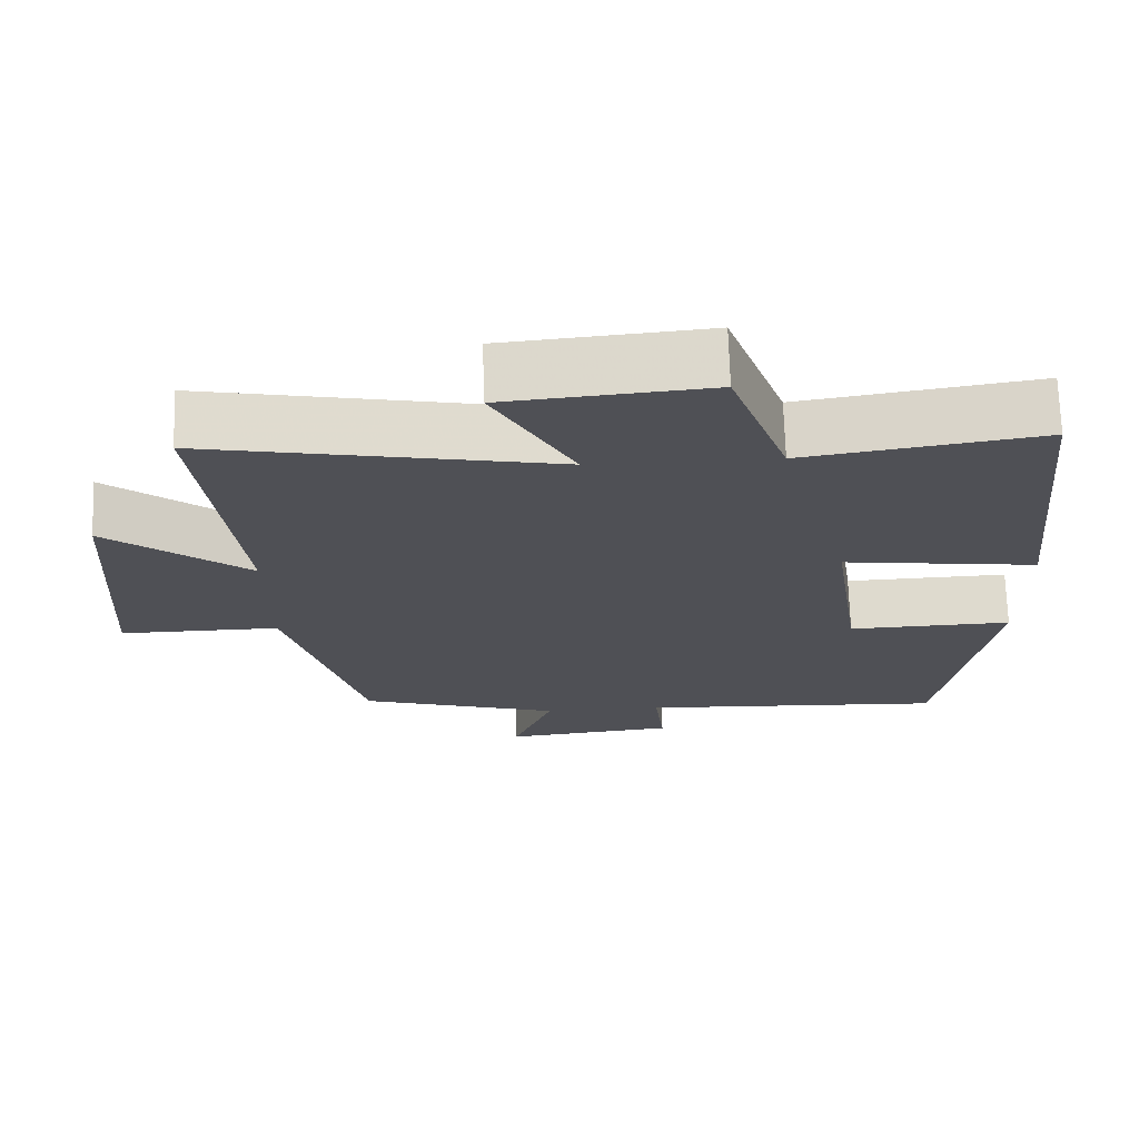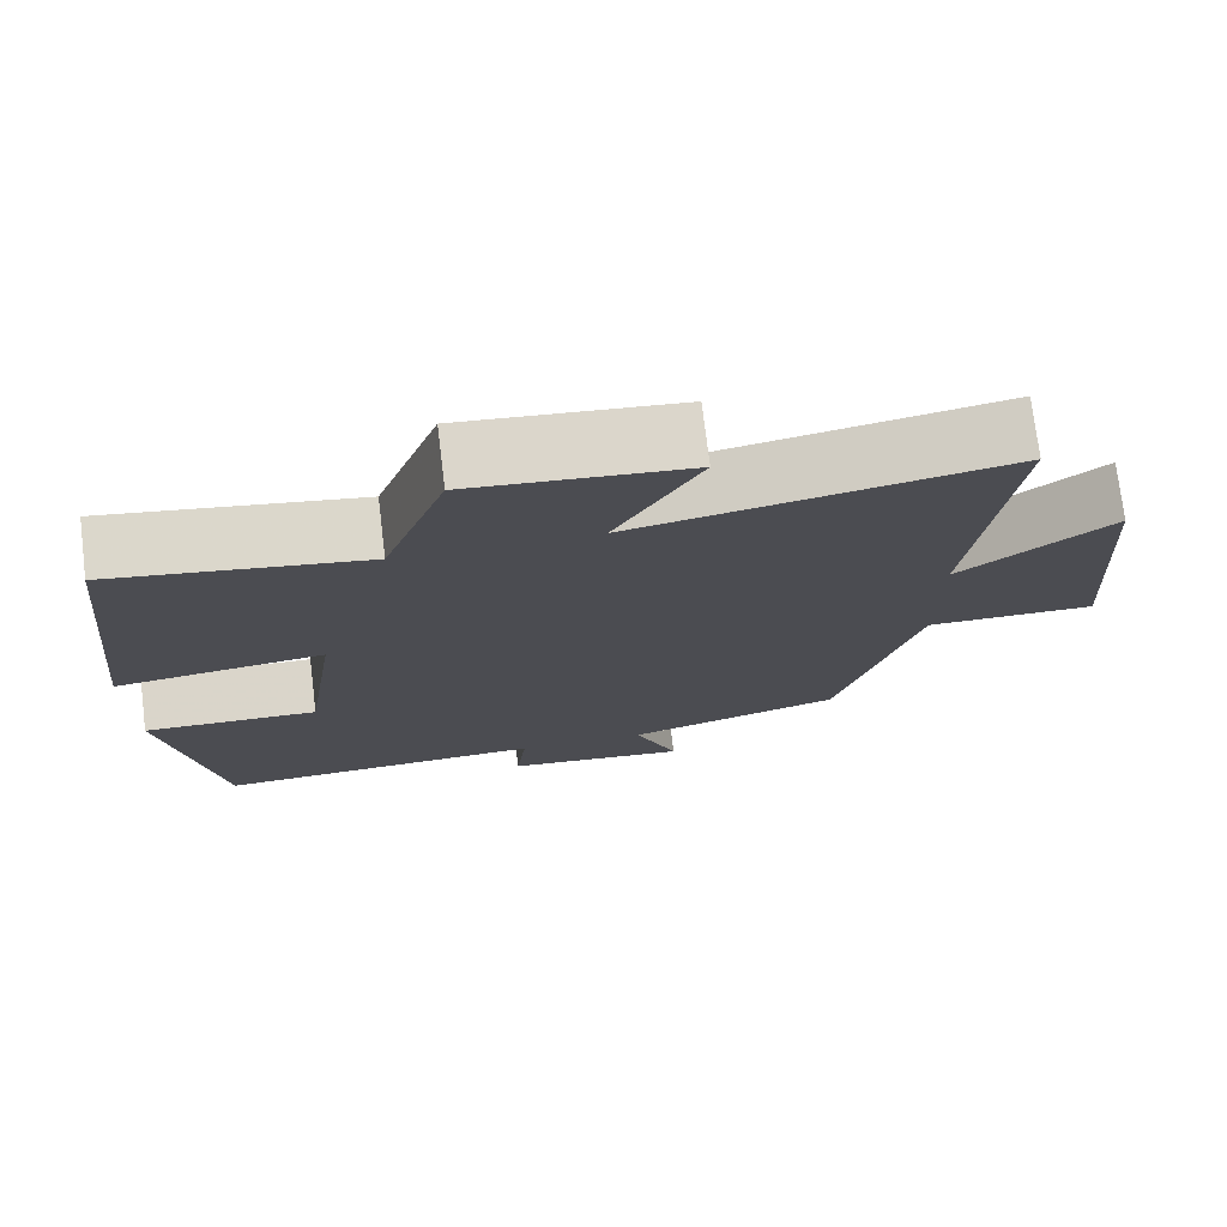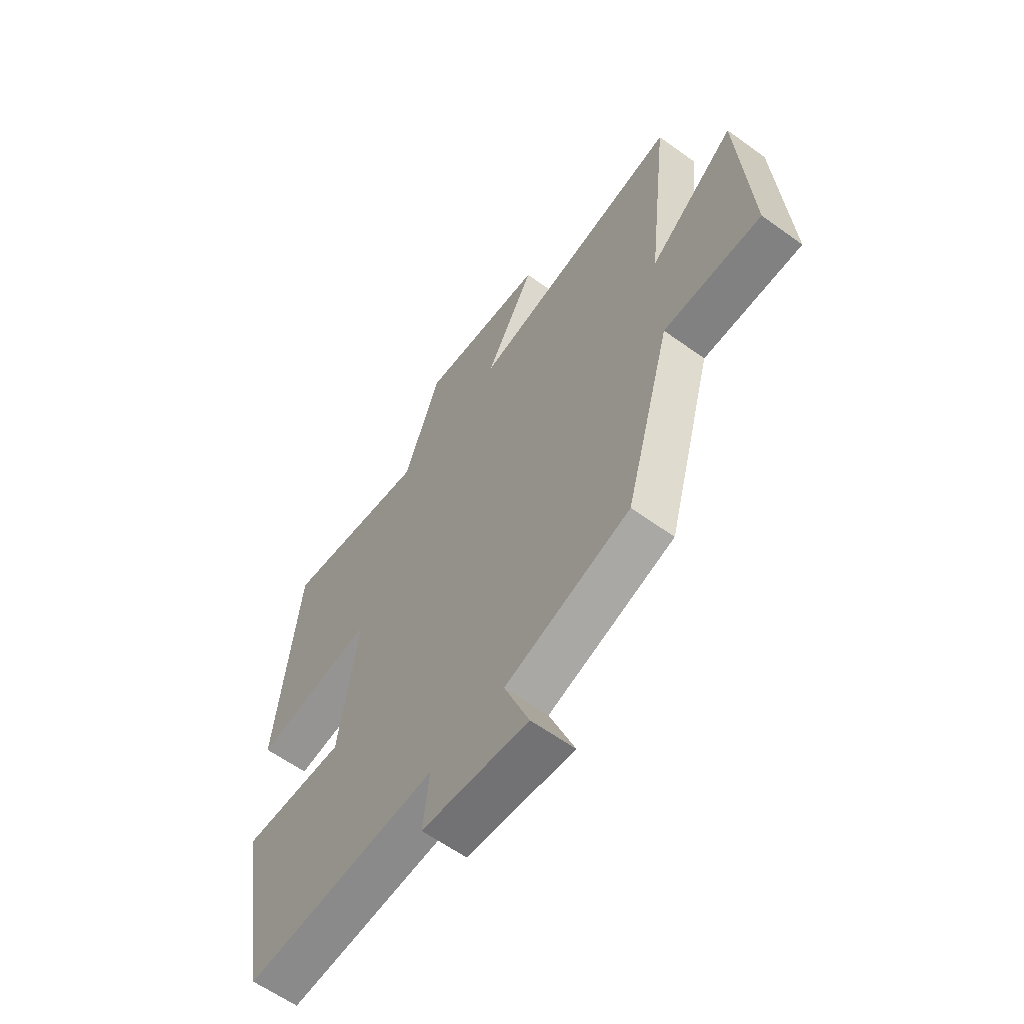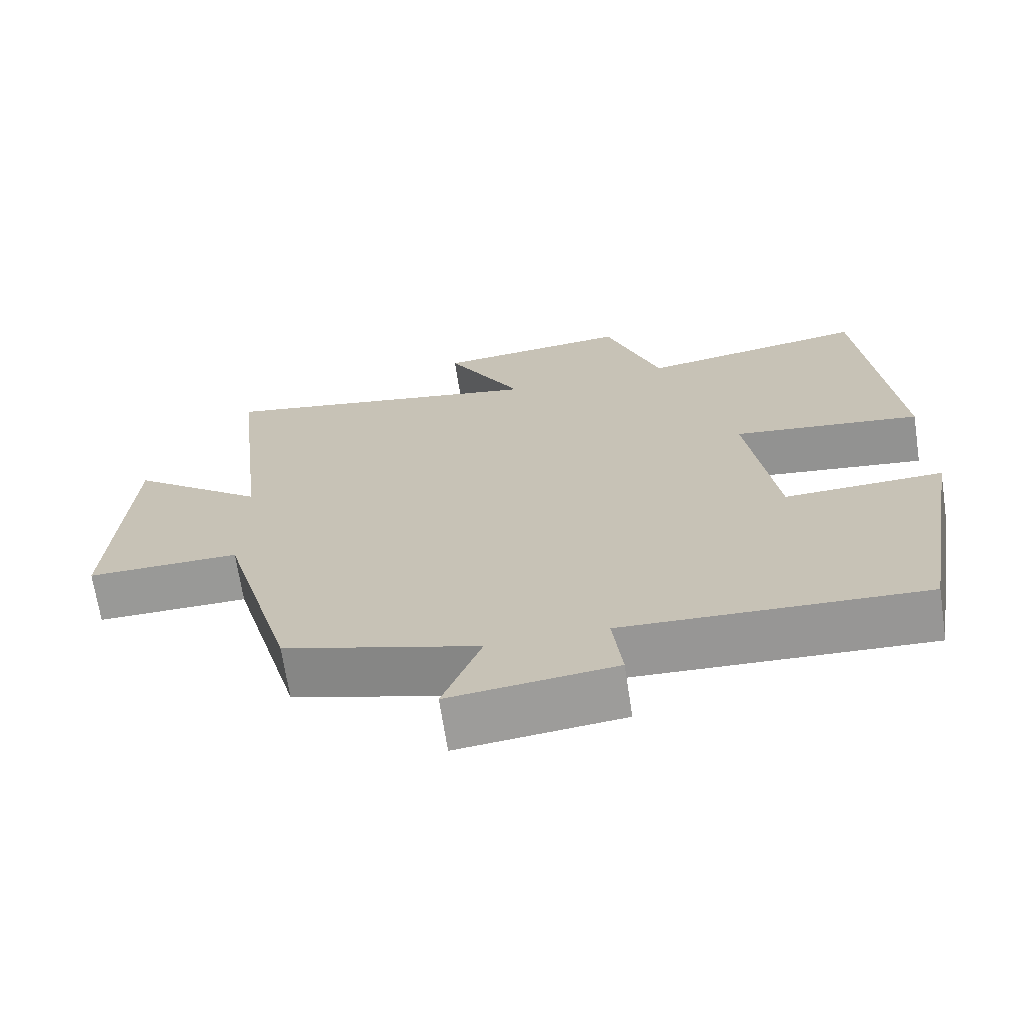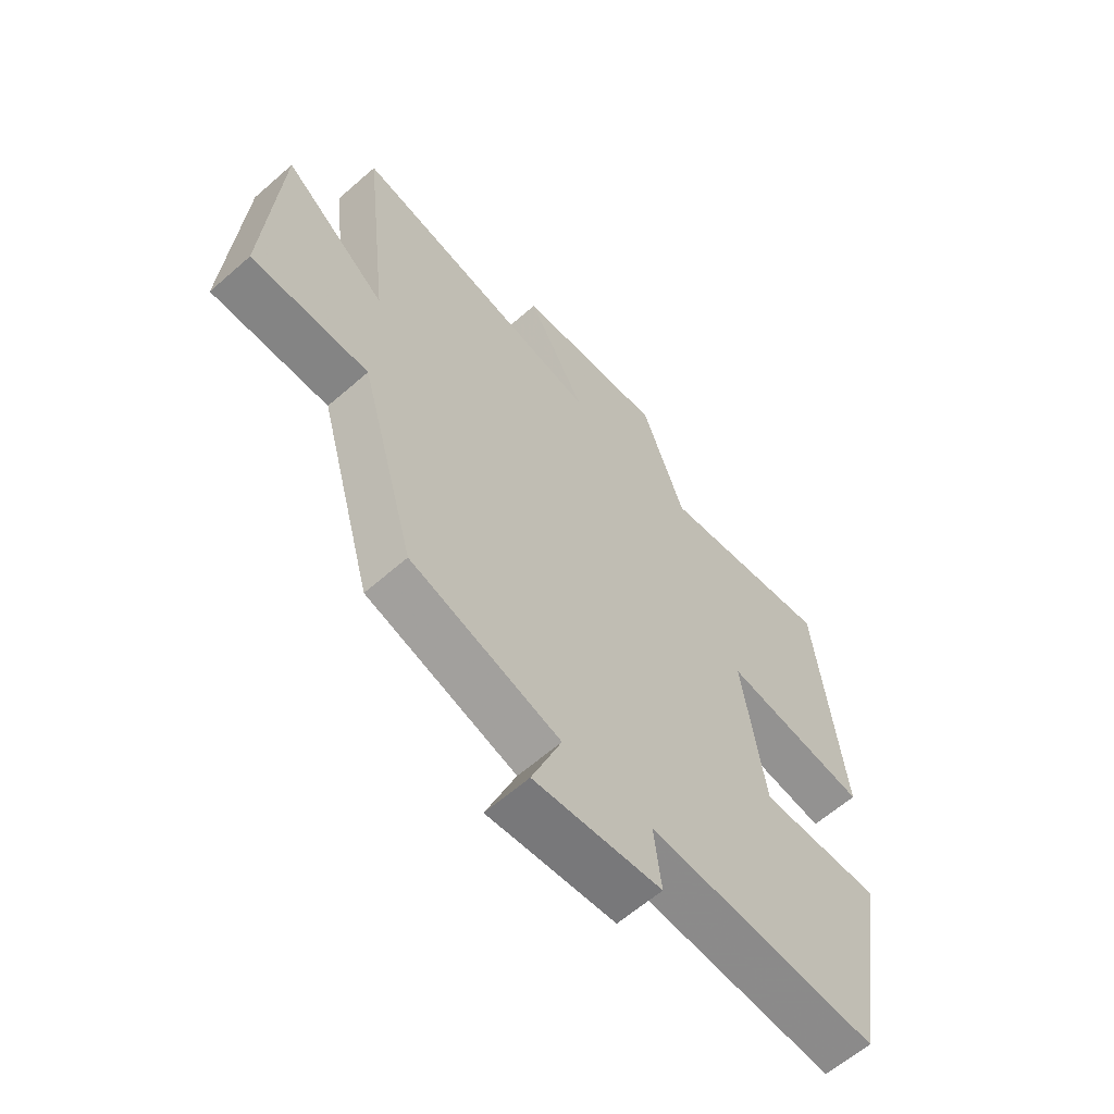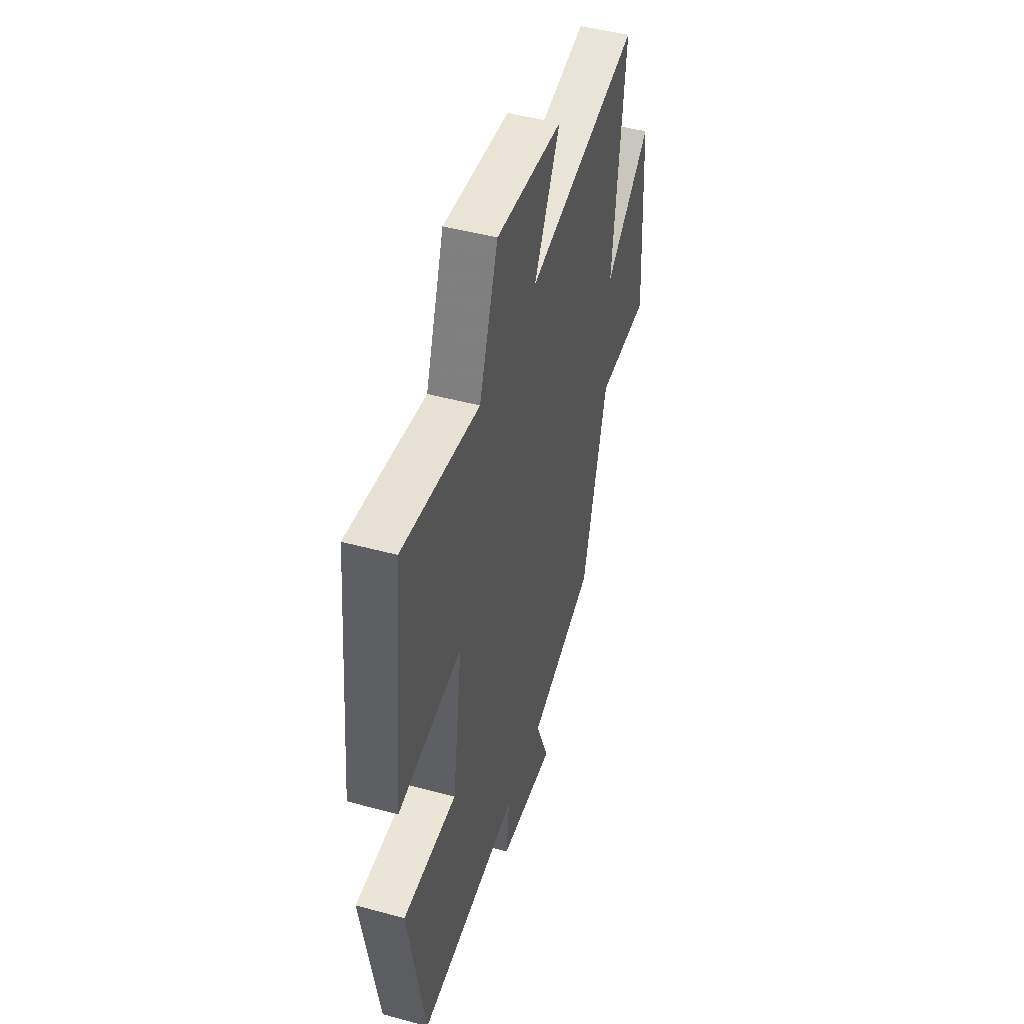
<metadata>
{"format":"obj","ext":"obj","renderer":"f3d","projection":"perspective","resolution":1024,"background":"white","views":[{"elev":70.6,"azim":-1.8,"up":"+Z"},{"elev":74.9,"azim":173.1,"up":"+Z"},{"elev":-61.0,"azim":-126.4,"up":"+Z"},{"elev":-68.7,"azim":8.7,"up":"+Z"},{"elev":-61.8,"azim":-48.3,"up":"+Z"},{"elev":47.0,"azim":107.2,"up":"+Z"}]}
</metadata>
<code>
v 0.454 0.07 0.549
v 0.5 0.07 0.102
v 0.243 0.07 0.135
v 0.283 0.07 -0.143
v 0.5 0.07 -0.136
v 0.434 0.07 -0.52
v 0.025 0.07 -0.5
v 0.038 0.07 -0.612
v -0.188 0.07 -0.636
v -0.135 0.07 -0.5
v -0.401 0.07 -0.419
v -0.5 0.07 -0.065
v -0.709 0.07 -0.067
v -0.685 0.07 0.313
v -0.5 0.07 0.167
v -0.548 0.07 0.586
v -0.094 0.07 0.5
v -0.198 0.07 0.689
v 0.068 0.07 0.713
v 0.144 0.07 0.5
v 0.454 0 0.549
v 0.5 0 0.102
v 0.243 0 0.135
v 0.283 0 -0.143
v 0.5 0 -0.136
v 0.434 0 -0.52
v 0.025 0 -0.5
v 0.038 0 -0.612
v -0.188 0 -0.636
v -0.135 0 -0.5
v -0.401 0 -0.419
v -0.5 0 -0.065
v -0.709 0 -0.067
v -0.685 0 0.313
v -0.5 0 0.167
v -0.548 0 0.586
v -0.094 0 0.5
v -0.198 0 0.689
v 0.068 0 0.713
v 0.144 0 0.5
f 17 18 19 20
f 15 16 17
f 15 17 20
f 12 13 14 15
f 15 20 1
f 12 15 1
f 11 12 1
f 10 11 1
f 7 8 9 10
f 4 5 6 7
f 3 4 7 10
f 1 2 3
f 1 3 10
f 40 39 38 37
f 37 36 35
f 40 37 35
f 35 34 33 32
f 21 40 35
f 21 35 32
f 21 32 31
f 21 31 30
f 30 29 28 27
f 27 26 25 24
f 30 27 24 23
f 23 22 21
f 30 23 21
f 1 21 22 2
f 2 22 23 3
f 3 23 24 4
f 4 24 25 5
f 5 25 26 6
f 6 26 27 7
f 7 27 28 8
f 8 28 29 9
f 9 29 30 10
f 10 30 31 11
f 11 31 32 12
f 12 32 33 13
f 13 33 34 14
f 14 34 35 15
f 15 35 36 16
f 16 36 37 17
f 17 37 38 18
f 18 38 39 19
f 19 39 40 20
f 20 40 21 1

</code>
